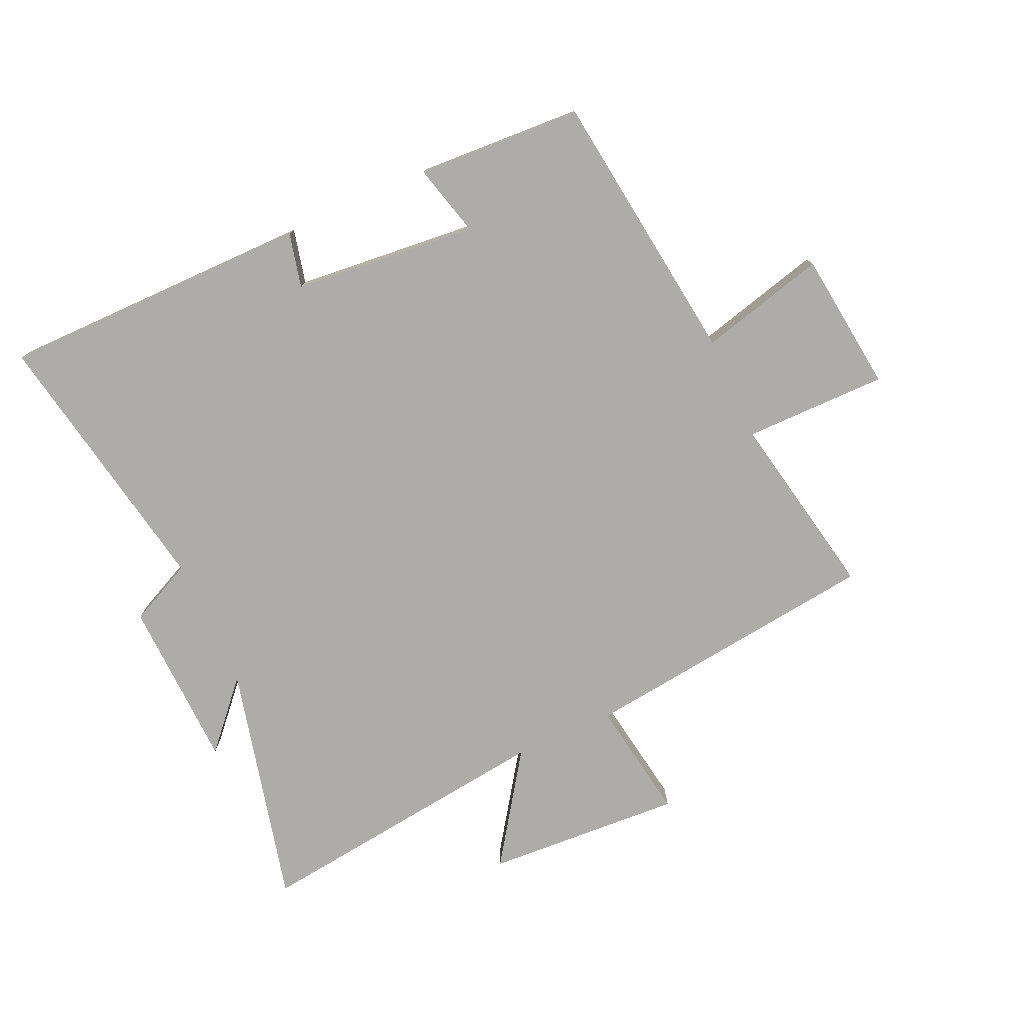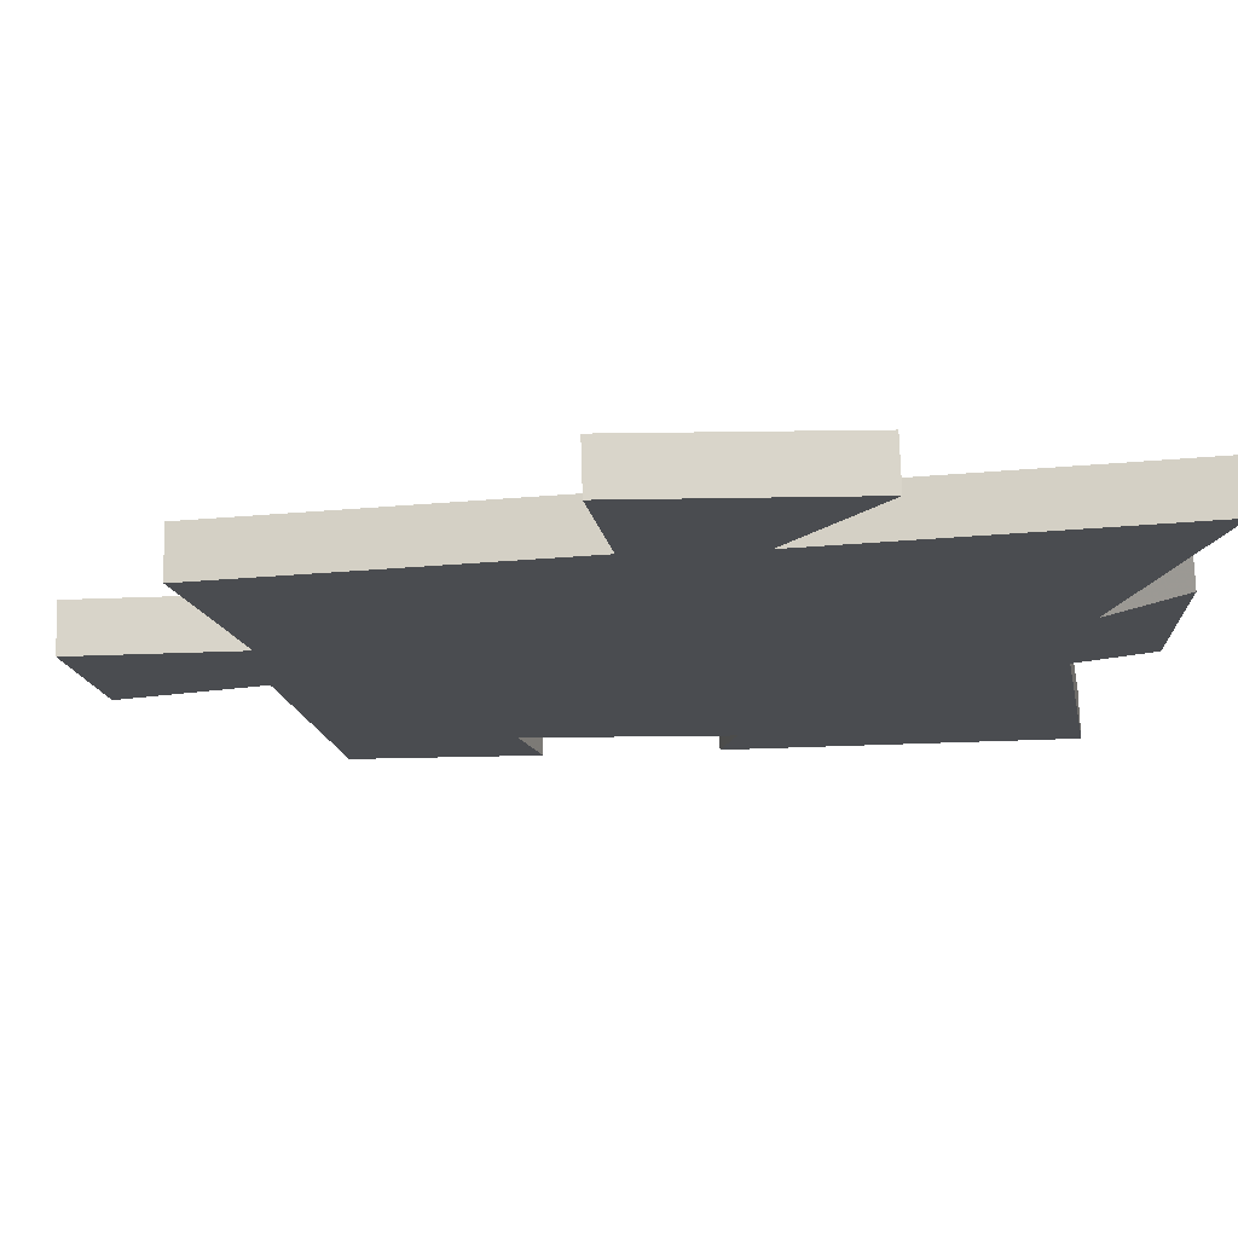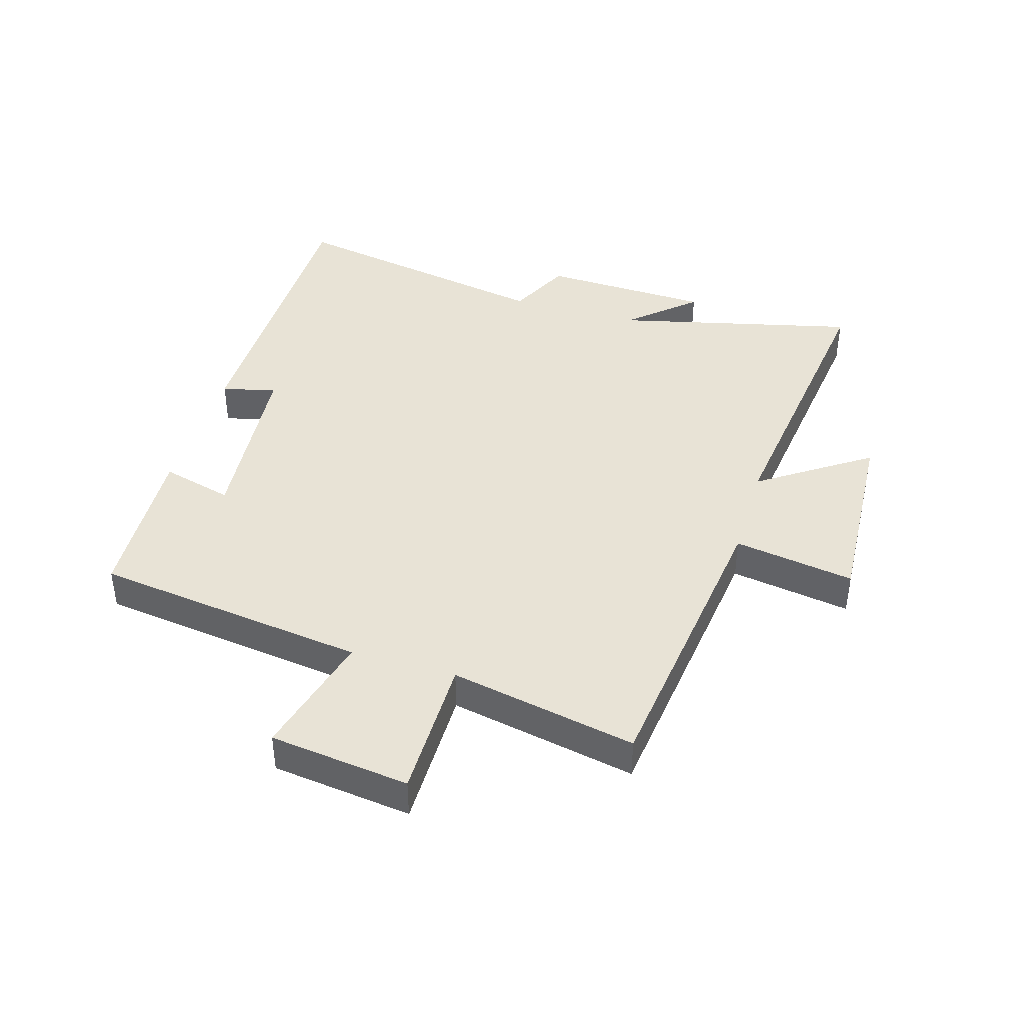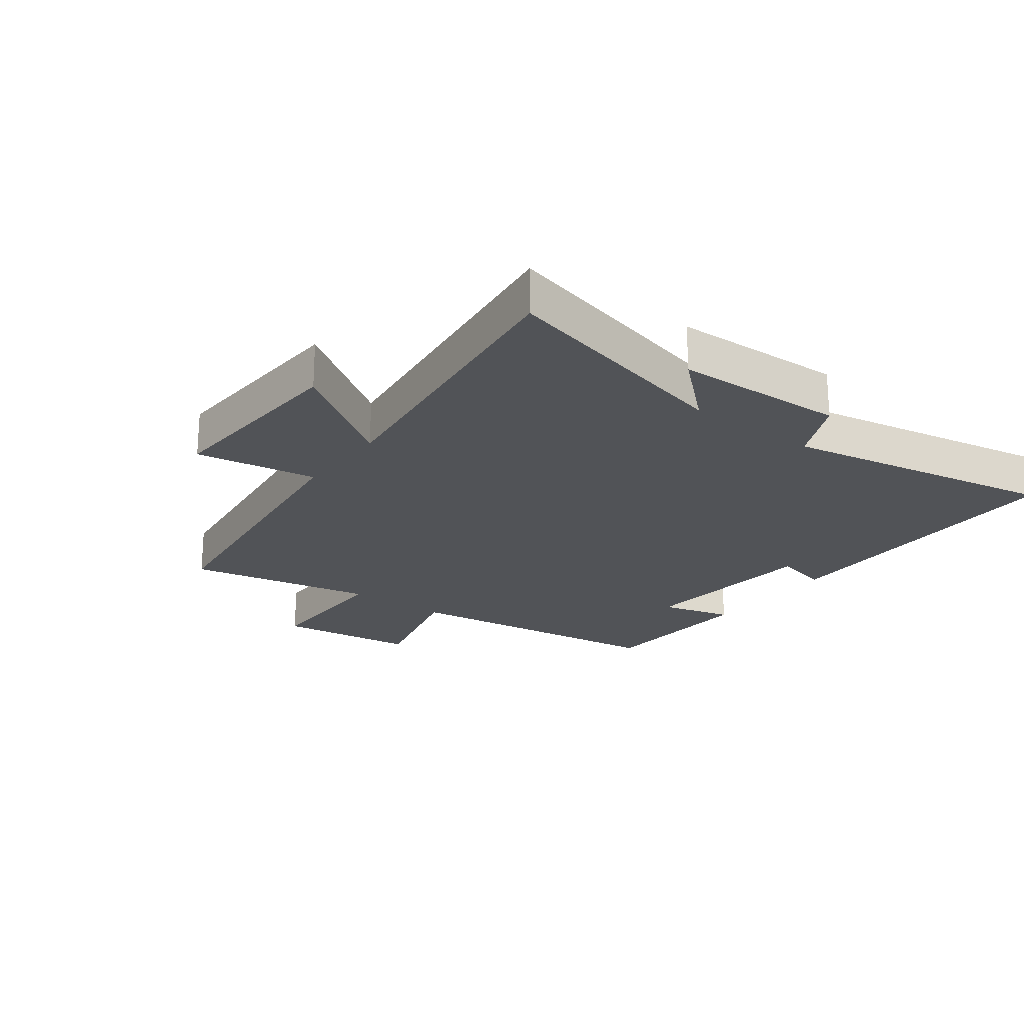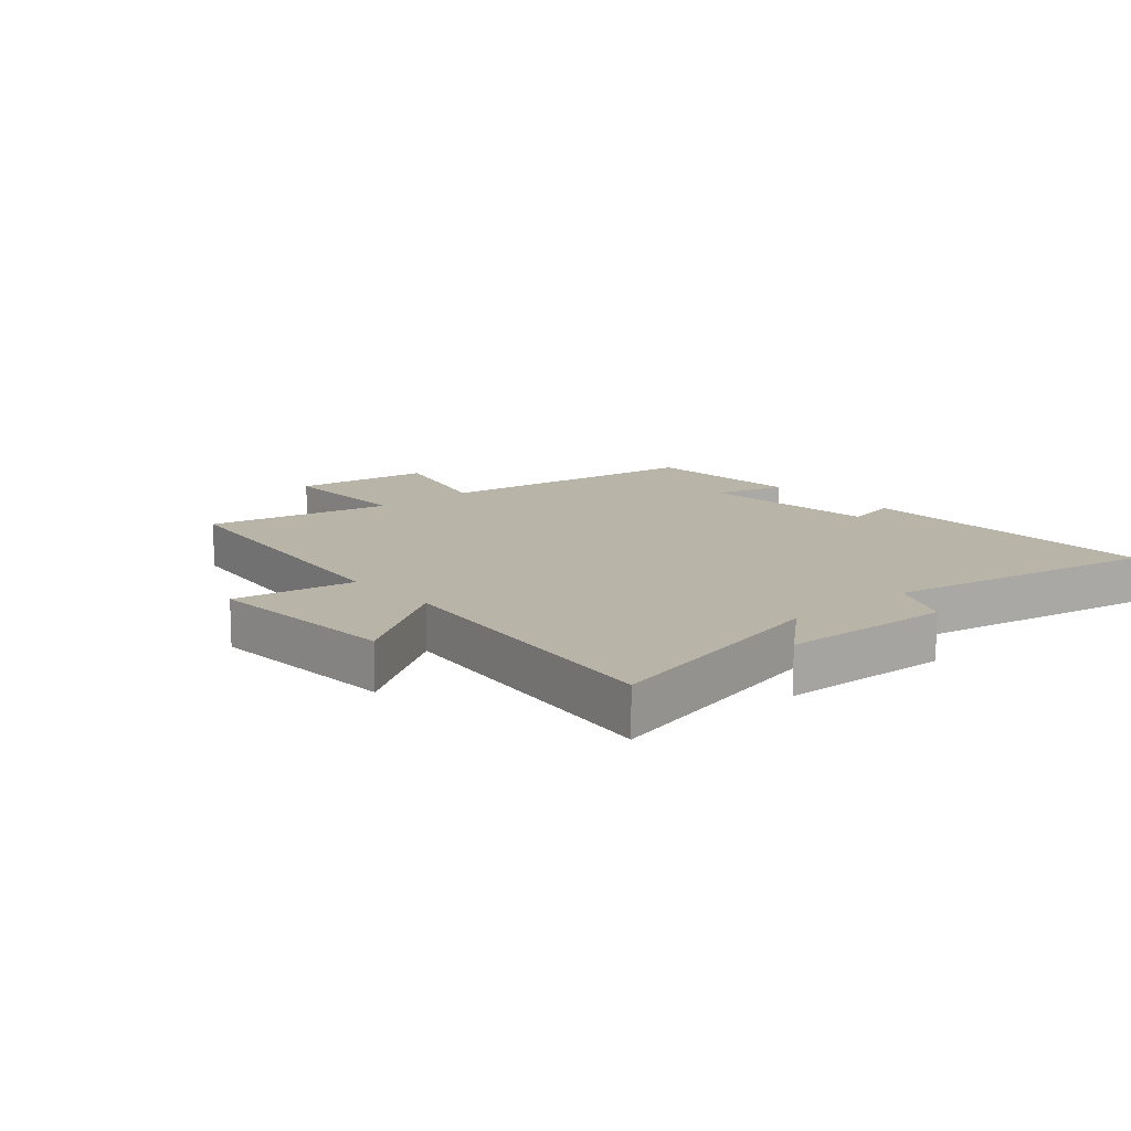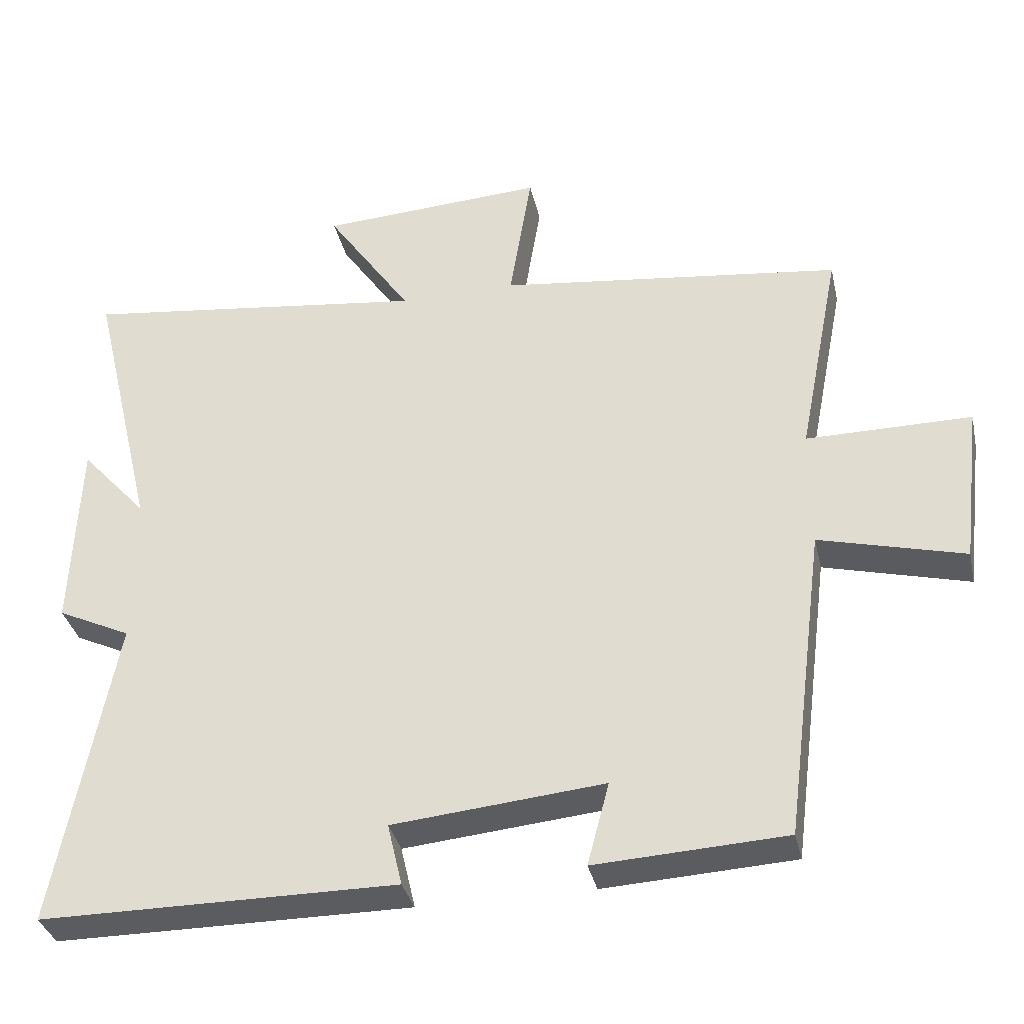
<metadata>
{"format":"obj","ext":"obj","renderer":"f3d","projection":"perspective","resolution":1024,"background":"white","views":[{"elev":-76.7,"azim":-155.8,"up":"+Y"},{"elev":75.1,"azim":-1.8,"up":"+Z"},{"elev":41.5,"azim":-73.4,"up":"+Y"},{"elev":-22.2,"azim":53.1,"up":"+Y"},{"elev":13.0,"azim":49.1,"up":"+Y"},{"elev":-35.1,"azim":-167.4,"up":"+Z"}]}
</metadata>
<code>
v -0.442 0.07 -0.486
v -0.5 0.07 -0.039
v -0.706 0.07 -0.093
v -0.734 0.07 0.135
v -0.5 0.07 0.135
v -0.56 0.07 0.439
v -0.07 0.07 0.5
v -0.102 0.07 0.697
v 0.22 0.07 0.679
v 0.098 0.07 0.5
v 0.595 0.07 0.563
v 0.5 0.07 0.168
v 0.595 0.07 0.274
v 0.605 0.07 -0.004
v 0.5 0.07 -0.054
v 0.583 0.07 -0.498
v 0.076 0.07 -0.5
v 0.097 0.07 -0.411
v -0.203 0.07 -0.383
v -0.172 0.07 -0.5
v -0.442 0 -0.486
v -0.5 0 -0.039
v -0.706 0 -0.093
v -0.734 0 0.135
v -0.5 0 0.135
v -0.56 0 0.439
v -0.07 0 0.5
v -0.102 0 0.697
v 0.22 0 0.679
v 0.098 0 0.5
v 0.595 0 0.563
v 0.5 0 0.168
v 0.595 0 0.274
v 0.605 0 -0.004
v 0.5 0 -0.054
v 0.583 0 -0.498
v 0.076 0 -0.5
v 0.097 0 -0.411
v -0.203 0 -0.383
v -0.172 0 -0.5
f 19 20 1 2
f 18 19 2
f 15 16 17 18
f 15 18 2
f 12 13 14 15
f 12 15 2
f 10 11 12 2
f 7 8 9 10
f 5 6 7 10
f 5 10 2 3
f 3 4 5
f 22 21 40 39
f 22 39 38
f 38 37 36 35
f 22 38 35
f 35 34 33 32
f 22 35 32
f 22 32 31 30
f 30 29 28 27
f 30 27 26 25
f 23 22 30 25
f 25 24 23
f 1 21 22 2
f 2 22 23 3
f 3 23 24 4
f 4 24 25 5
f 5 25 26 6
f 6 26 27 7
f 7 27 28 8
f 8 28 29 9
f 9 29 30 10
f 10 30 31 11
f 11 31 32 12
f 12 32 33 13
f 13 33 34 14
f 14 34 35 15
f 15 35 36 16
f 16 36 37 17
f 17 37 38 18
f 18 38 39 19
f 19 39 40 20
f 20 40 21 1

</code>
